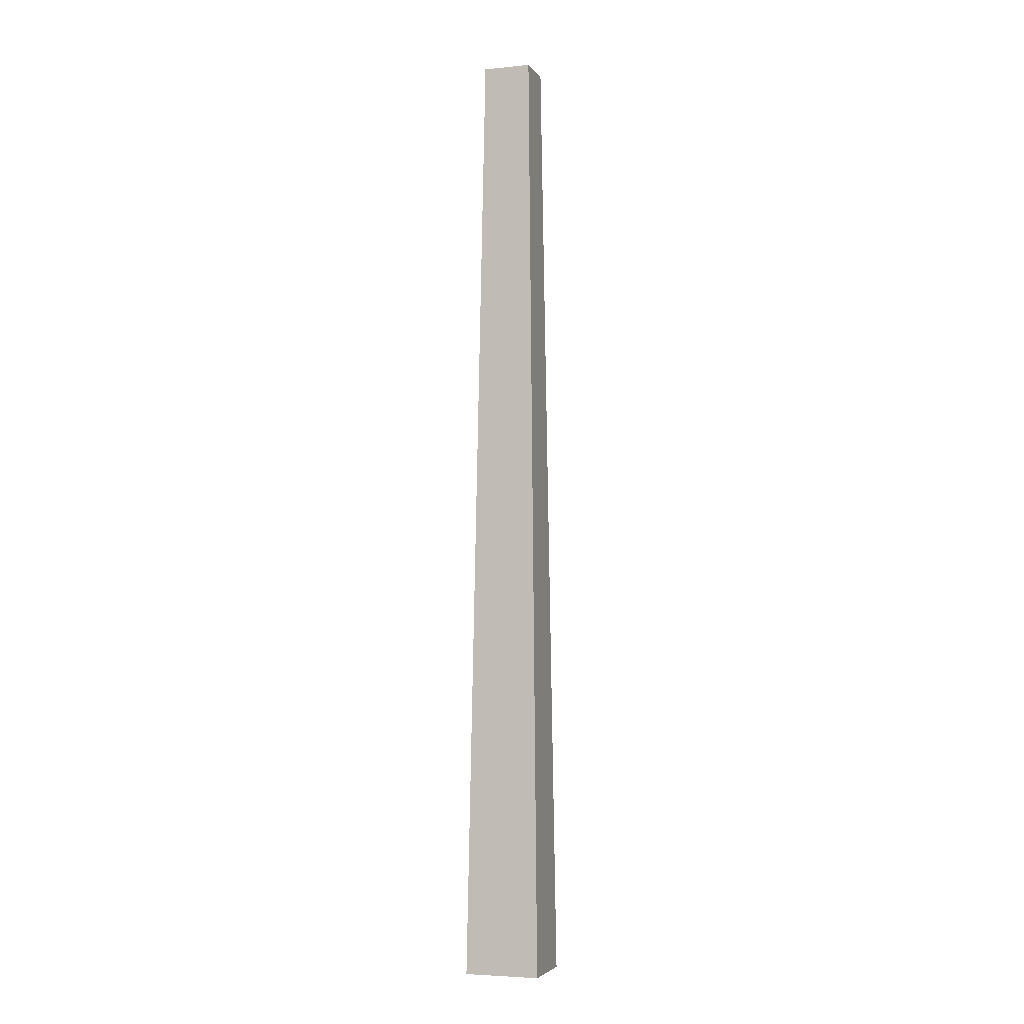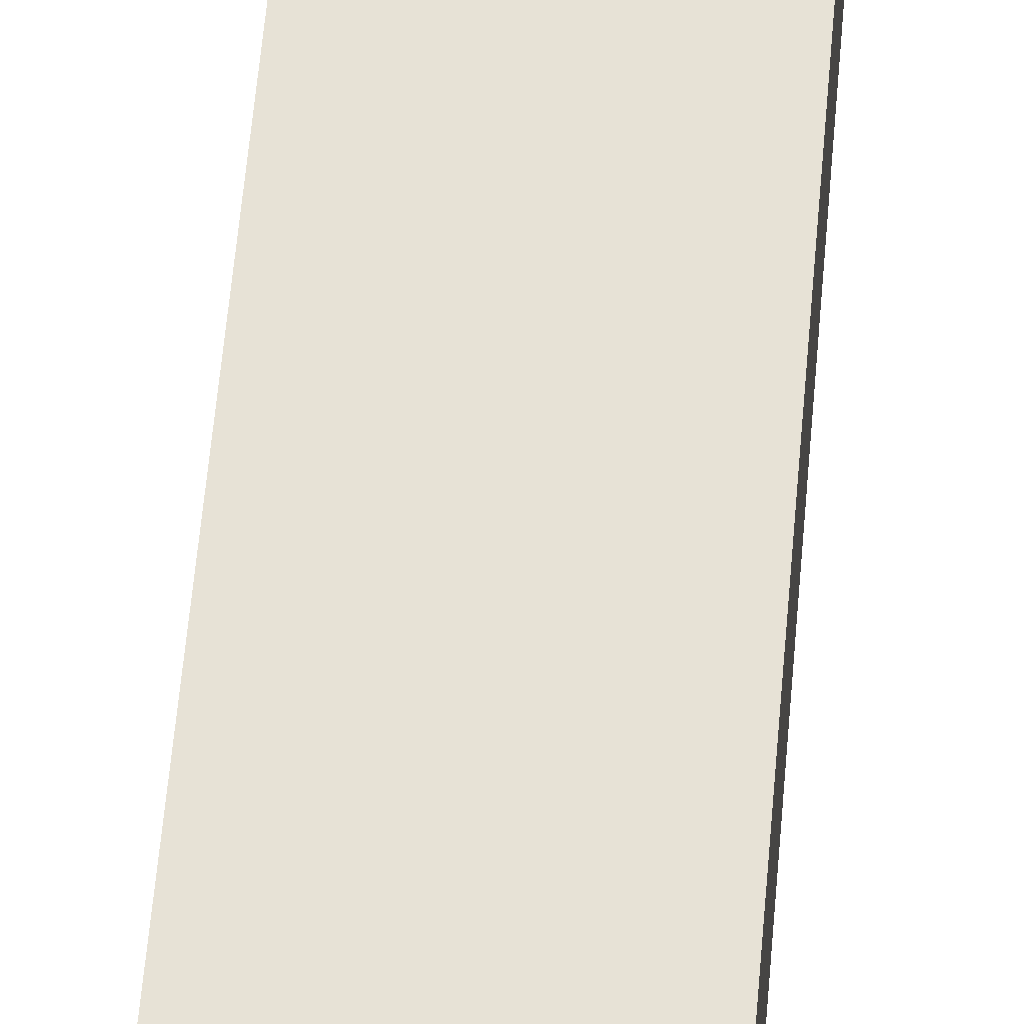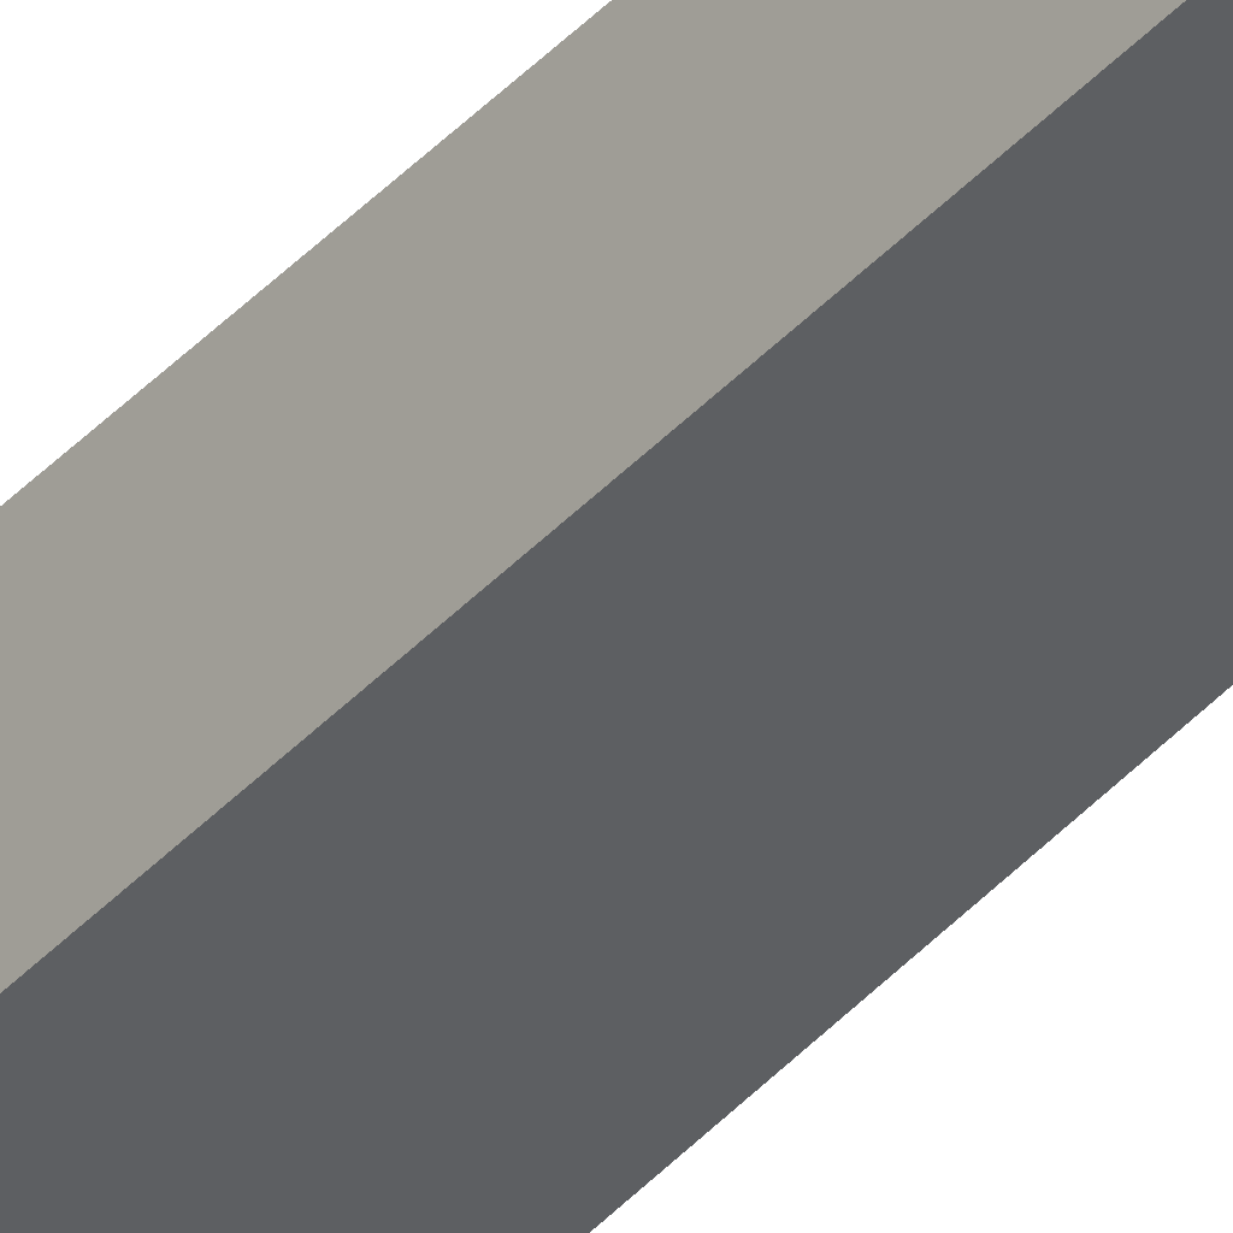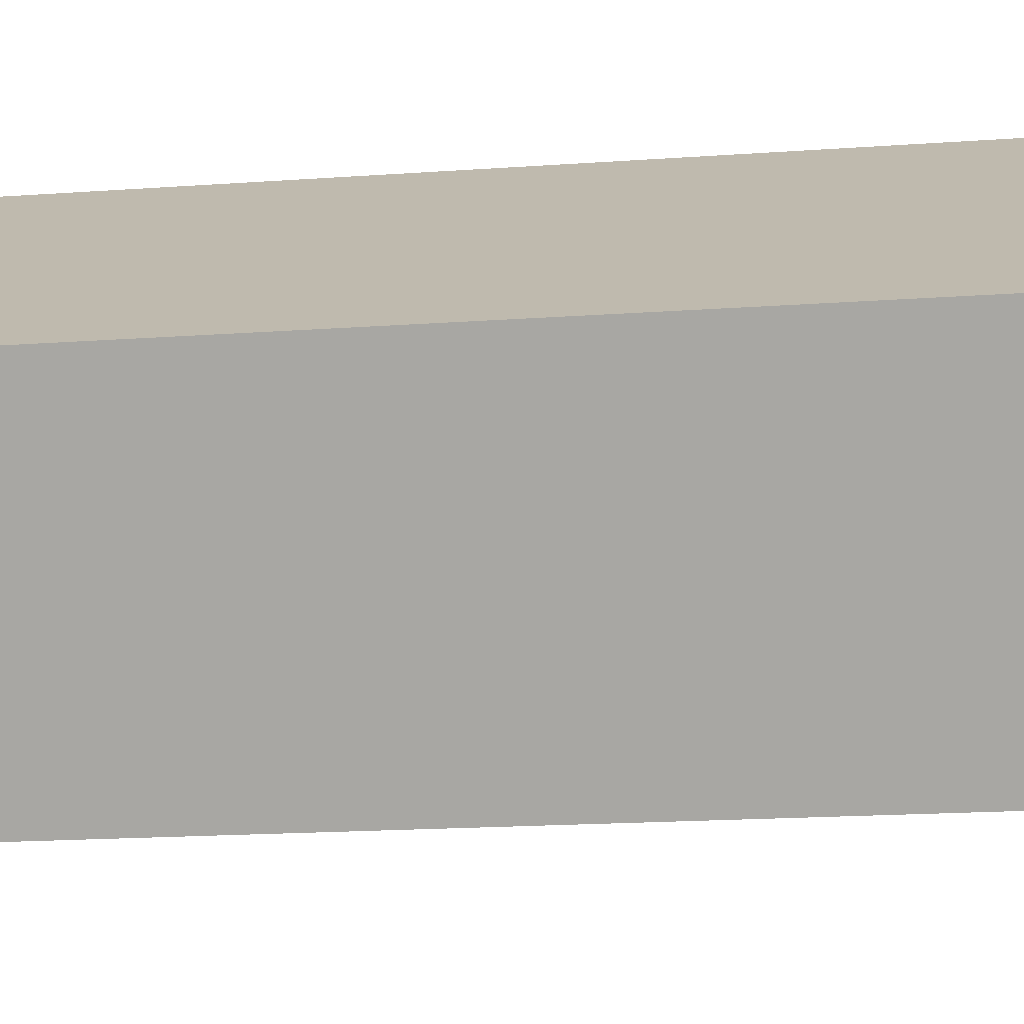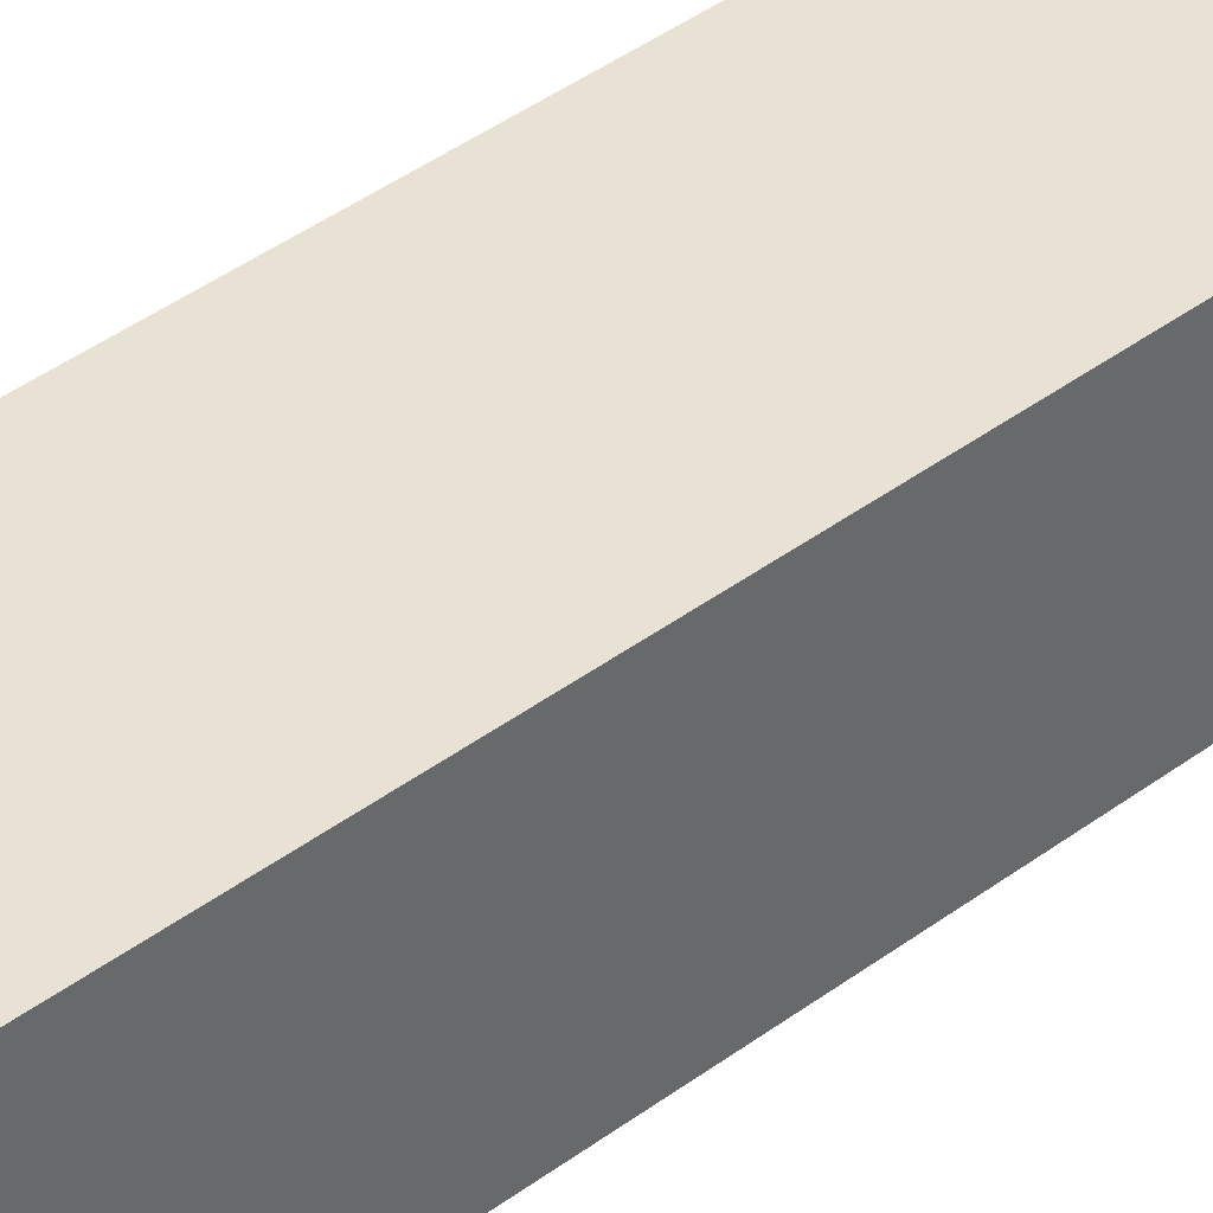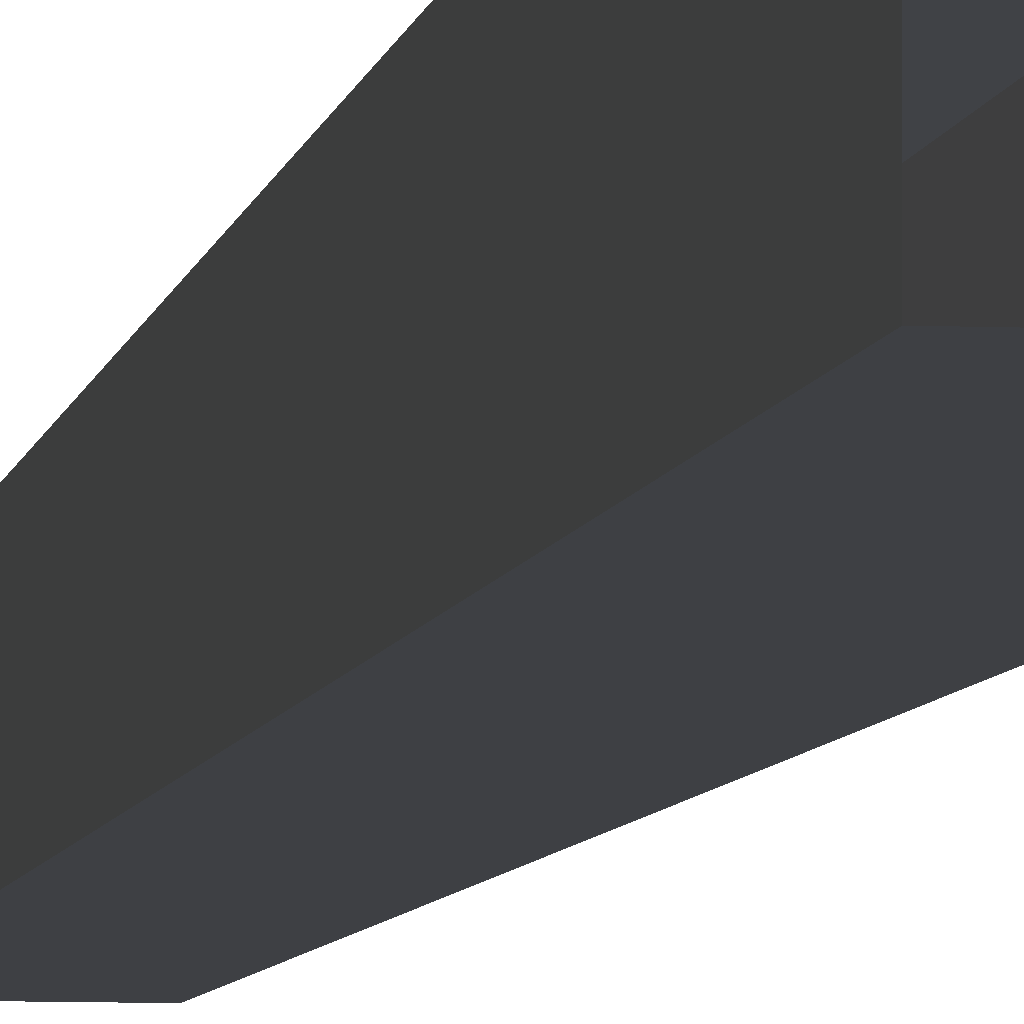
<metadata>
{"format":"obj","ext":"obj","renderer":"f3d","projection":"perspective","resolution":1024,"background":"white","views":[{"elev":-4.6,"azim":-162.0,"up":"+Y"},{"elev":63.9,"azim":5.2,"up":"+Z"},{"elev":-38.9,"azim":143.0,"up":"+Z"},{"elev":15.8,"azim":-100.1,"up":"+Z"},{"elev":41.0,"azim":47.9,"up":"+Z"},{"elev":-5.9,"azim":-8.3,"up":"+Z"}]}
</metadata>
<code>
g Fir_Tree_OneSided_s_02_Collider
v -0.07024 0 -0.06862
v -0.07024 0 0.06221
v 0.07455 0 0.06221
v 0.07455 0 -0.06862
v -0.04399 1.818 -0.03708
v -0.04399 1.818 0.04632
v 0.0483 1.818 0.04632
v 0.0483 1.818 -0.03708
f 4 8 7 3
f 3 7 6 2
f 1 5 8 4
f 2 6 5 1
f 6 7 8 5

</code>
